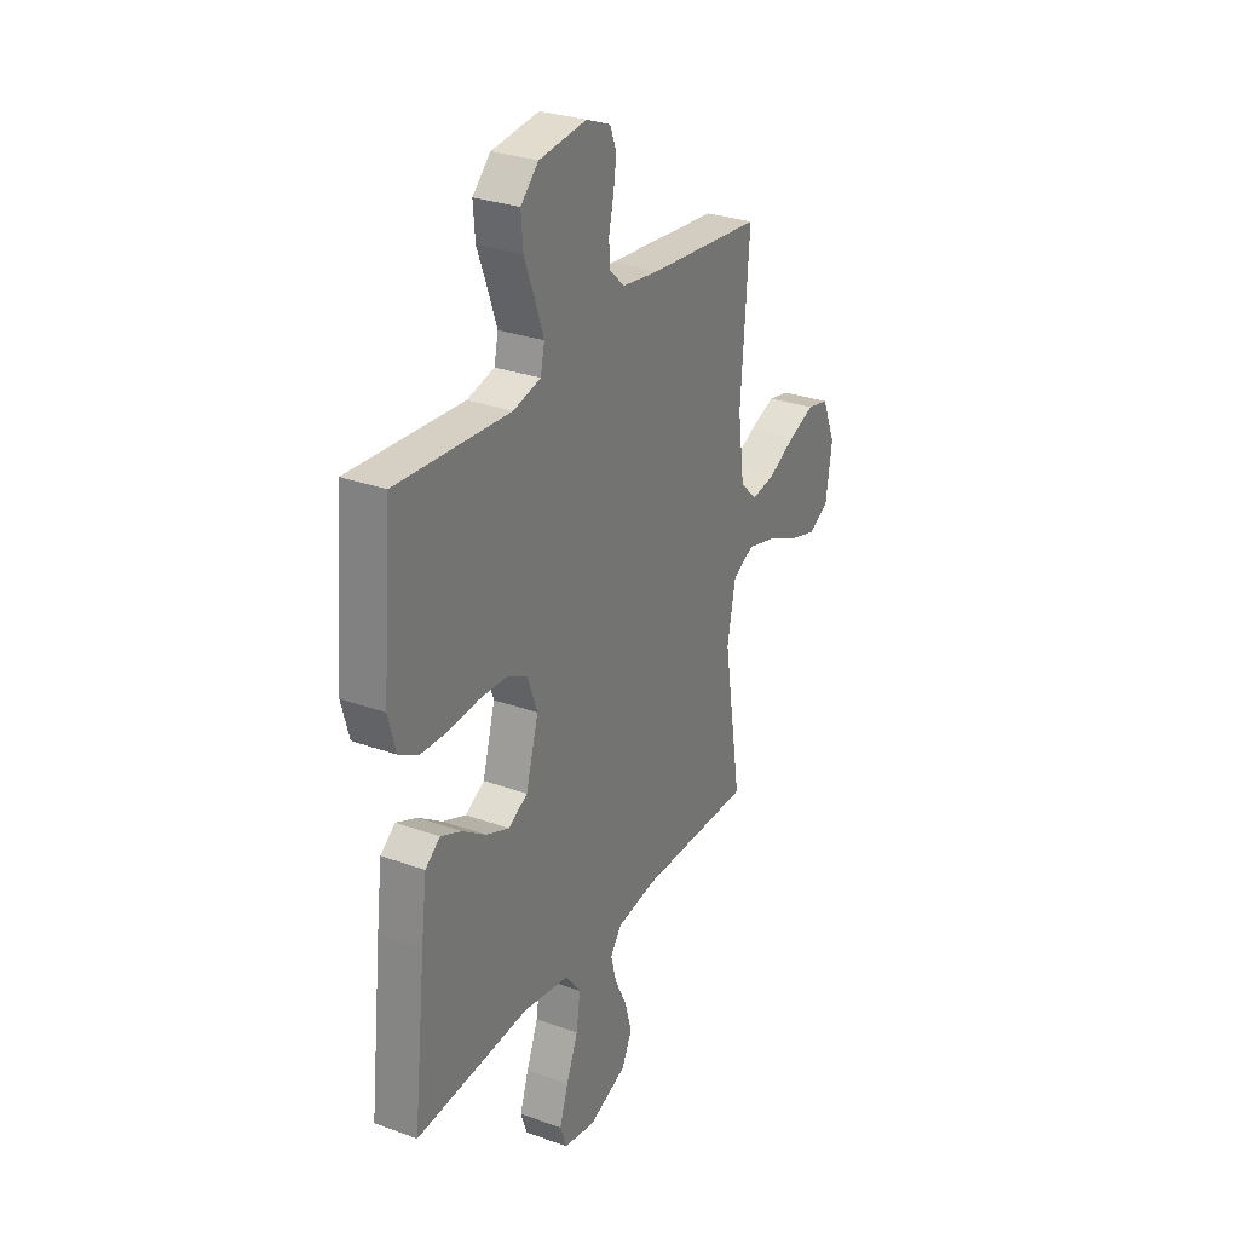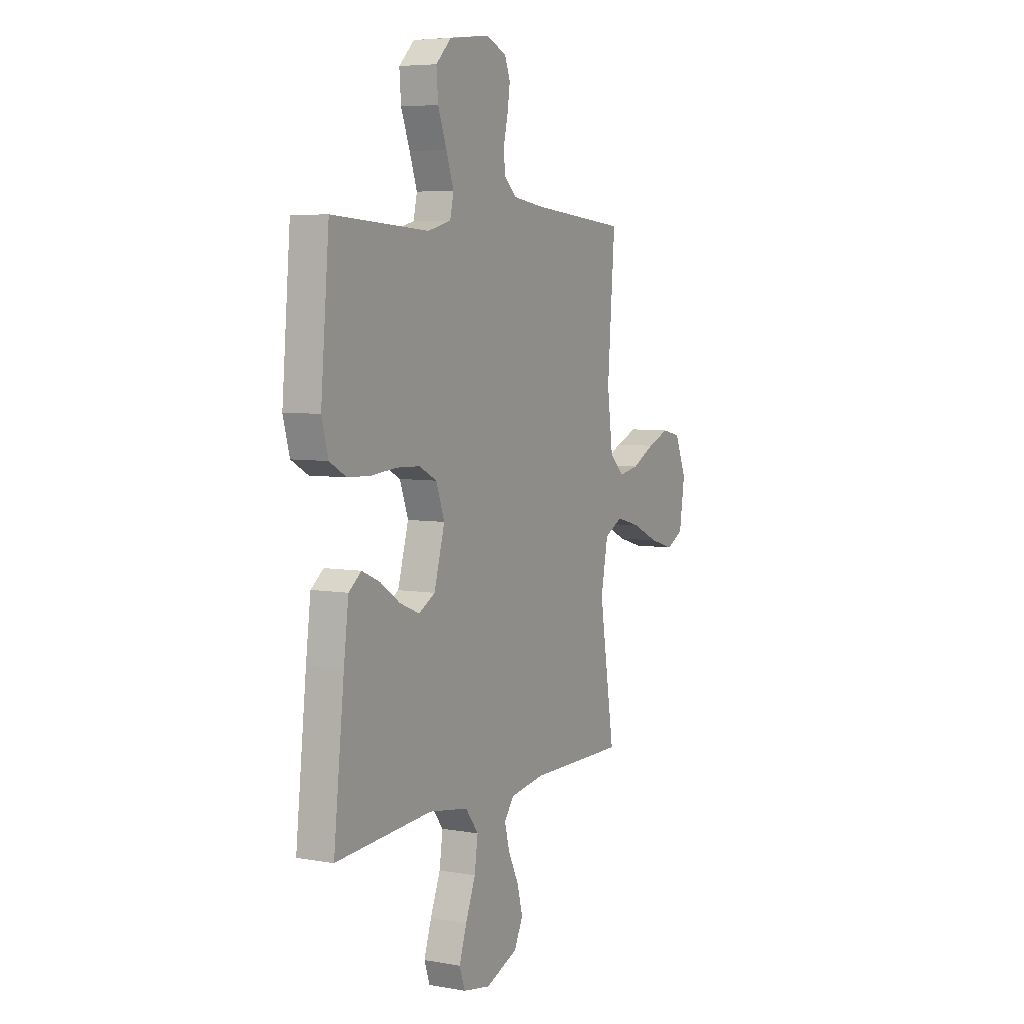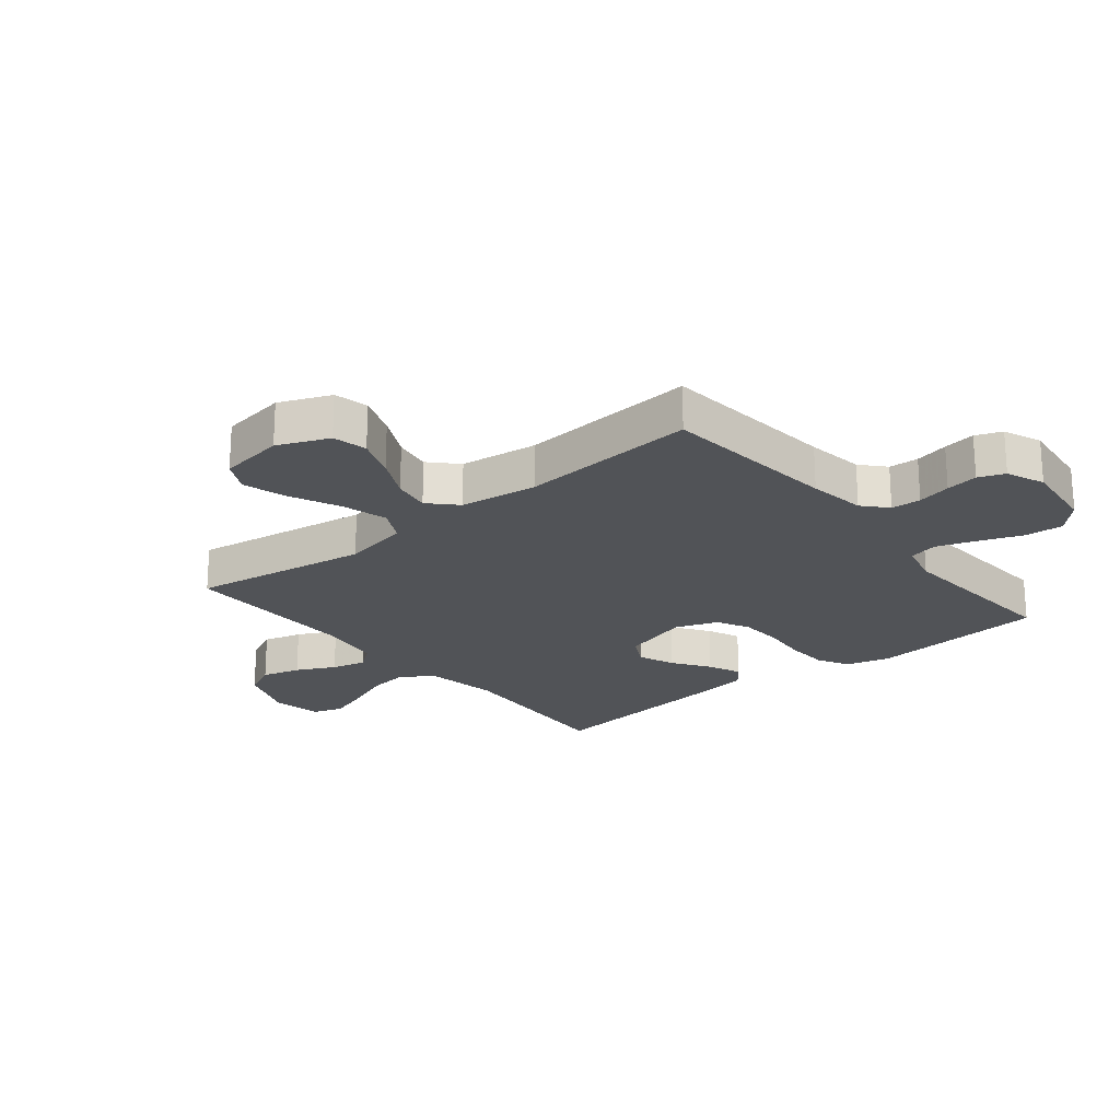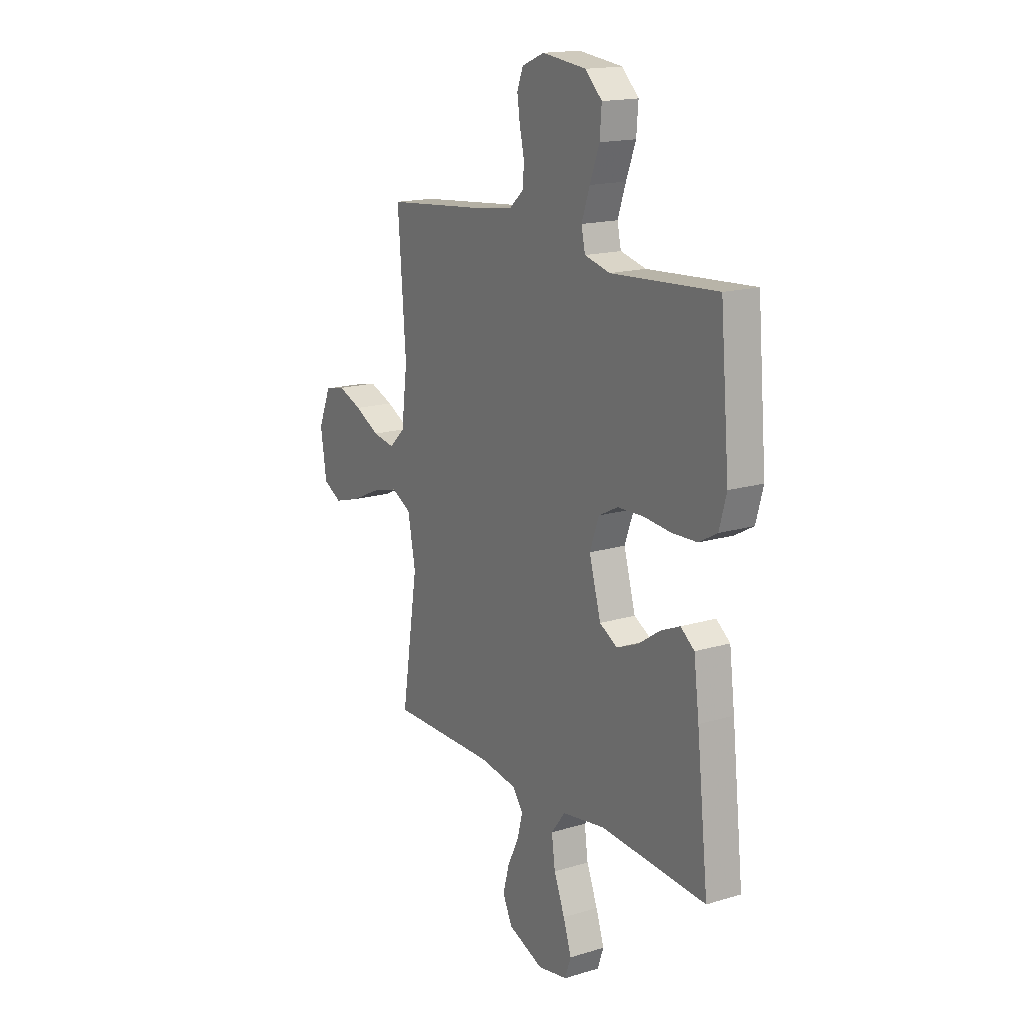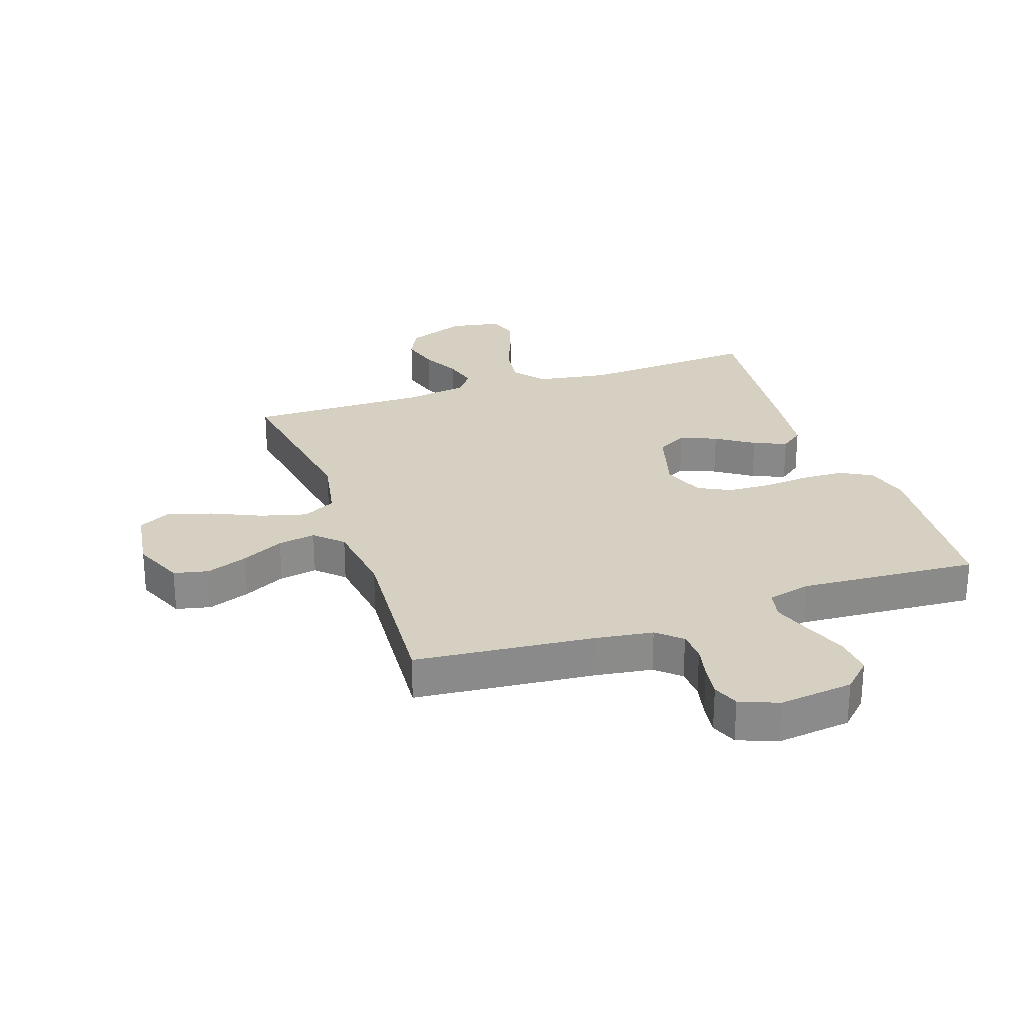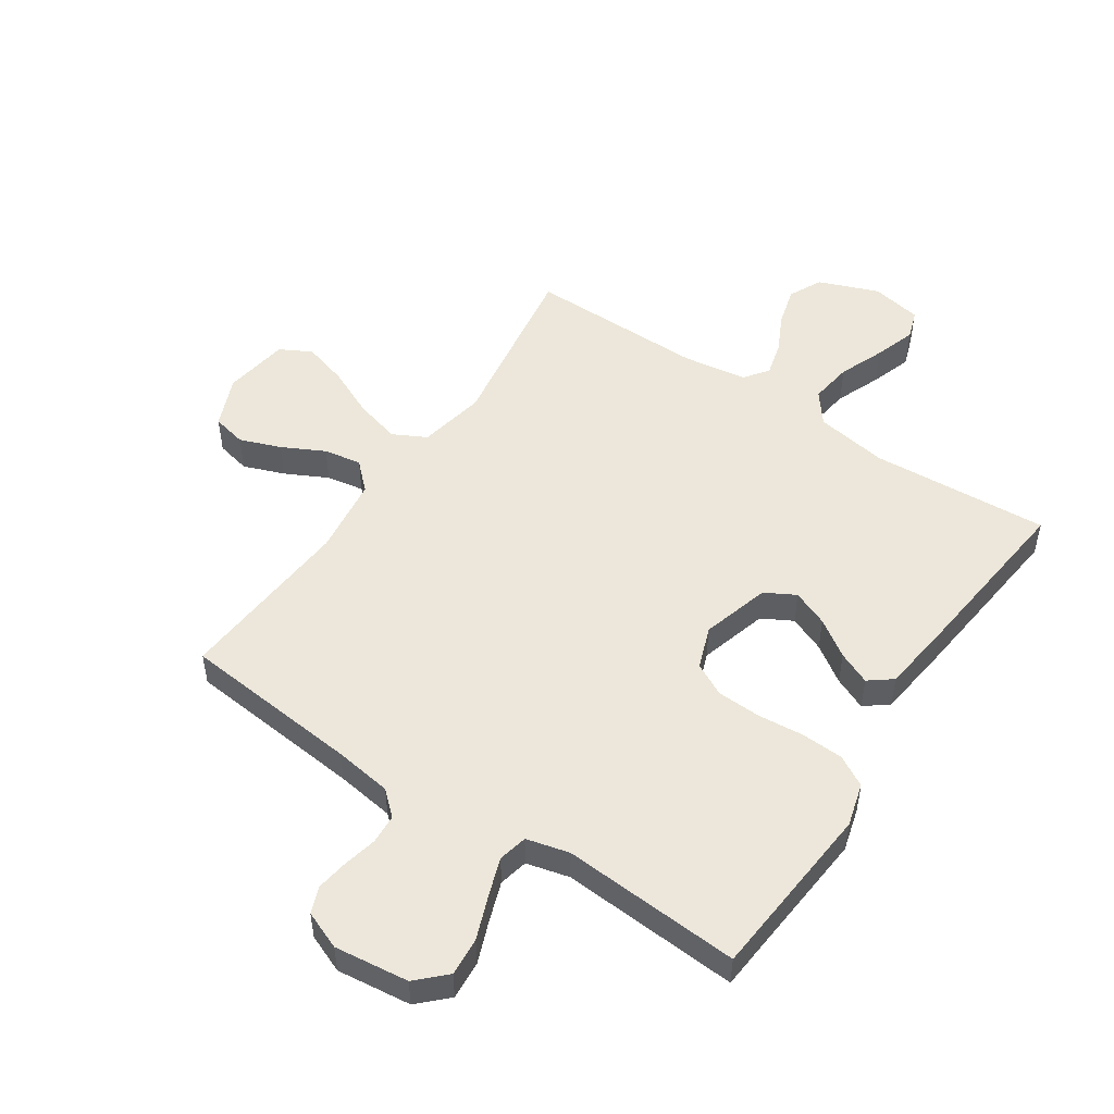
<metadata>
{"format":"obj","ext":"obj","renderer":"f3d","projection":"perspective","resolution":1024,"background":"white","views":[{"elev":29.3,"azim":118.2,"up":"+Z"},{"elev":5.9,"azim":118.0,"up":"+Z"},{"elev":-22.0,"azim":-50.7,"up":"+Y"},{"elev":16.6,"azim":58.5,"up":"+Z"},{"elev":26.5,"azim":-19.0,"up":"+Y"},{"elev":50.9,"azim":33.8,"up":"+Y"}]}
</metadata>
<code>
v 0.5 0.07 0.5
v 0.526 0.07 0.2
v 0.506 0.07 0.127
v 0.454 0.07 0.098
v 0.383 0.07 0.095
v 0.305 0.07 0.102
v 0.232 0.07 0.099
v 0.177 0.07 0.071
v 0.151 0.07 0
v 0.184 0.07 -0.115
v 0.235 0.07 -0.143
v 0.296 0.07 -0.118
v 0.358 0.07 -0.076
v 0.413 0.07 -0.052
v 0.452 0.07 -0.082
v 0.467 0.07 -0.2
v 0.5 0.07 -0.5
v 0.2 0.07 -0.481
v 0.078 0.07 -0.501
v 0.038 0.07 -0.553
v 0.048 0.07 -0.625
v 0.079 0.07 -0.702
v 0.102 0.07 -0.771
v 0.085 0.07 -0.82
v 0 0.07 -0.836
v -0.101 0.07 -0.797
v -0.128 0.07 -0.741
v -0.11 0.07 -0.676
v -0.078 0.07 -0.611
v -0.063 0.07 -0.554
v -0.093 0.07 -0.514
v -0.2 0.07 -0.498
v -0.5 0.07 -0.5
v -0.453 0.07 -0.2
v -0.475 0.07 -0.087
v -0.531 0.07 -0.058
v -0.608 0.07 -0.079
v -0.691 0.07 -0.117
v -0.766 0.07 -0.139
v -0.819 0.07 -0.111
v -0.836 0.07 0
v -0.8 0.07 0.086
v -0.742 0.07 0.099
v -0.673 0.07 0.073
v -0.602 0.07 0.037
v -0.539 0.07 0.026
v -0.494 0.07 0.069
v -0.477 0.07 0.2
v -0.5 0.07 0.5
v -0.2 0.07 0.529
v -0.103 0.07 0.543
v -0.063 0.07 0.579
v -0.06 0.07 0.629
v -0.073 0.07 0.686
v -0.081 0.07 0.74
v -0.064 0.07 0.784
v 0 0.07 0.81
v 0.125 0.07 0.795
v 0.172 0.07 0.749
v 0.167 0.07 0.684
v 0.14 0.07 0.613
v 0.117 0.07 0.547
v 0.128 0.07 0.498
v 0.2 0.07 0.48
v 0.5 0 0.5
v 0.526 0 0.2
v 0.506 0 0.127
v 0.454 0 0.098
v 0.383 0 0.095
v 0.305 0 0.102
v 0.232 0 0.099
v 0.177 0 0.071
v 0.151 0 0
v 0.184 0 -0.115
v 0.235 0 -0.143
v 0.296 0 -0.118
v 0.358 0 -0.076
v 0.413 0 -0.052
v 0.452 0 -0.082
v 0.467 0 -0.2
v 0.5 0 -0.5
v 0.2 0 -0.481
v 0.078 0 -0.501
v 0.038 0 -0.553
v 0.048 0 -0.625
v 0.079 0 -0.702
v 0.102 0 -0.771
v 0.085 0 -0.82
v 0 0 -0.836
v -0.101 0 -0.797
v -0.128 0 -0.741
v -0.11 0 -0.676
v -0.078 0 -0.611
v -0.063 0 -0.554
v -0.093 0 -0.514
v -0.2 0 -0.498
v -0.5 0 -0.5
v -0.453 0 -0.2
v -0.475 0 -0.087
v -0.531 0 -0.058
v -0.608 0 -0.079
v -0.691 0 -0.117
v -0.766 0 -0.139
v -0.819 0 -0.111
v -0.836 0 0
v -0.8 0 0.086
v -0.742 0 0.099
v -0.673 0 0.073
v -0.602 0 0.037
v -0.539 0 0.026
v -0.494 0 0.069
v -0.477 0 0.2
v -0.5 0 0.5
v -0.2 0 0.529
v -0.103 0 0.543
v -0.063 0 0.579
v -0.06 0 0.629
v -0.073 0 0.686
v -0.081 0 0.74
v -0.064 0 0.784
v 0 0 0.81
v 0.125 0 0.795
v 0.172 0 0.749
v 0.167 0 0.684
v 0.14 0 0.613
v 0.117 0 0.547
v 0.128 0 0.498
v 0.2 0 0.48
f 59 60 61
f 58 59 61
f 57 58 61
f 56 57 61
f 55 56 61
f 54 55 61
f 53 54 61
f 52 53 61 62
f 51 52 62 63
f 48 49 50
f 51 63 64
f 50 51 64
f 48 50 64
f 47 48 64
f 43 44 45
f 42 43 45
f 41 42 45
f 40 41 45
f 39 40 45
f 38 39 45
f 37 38 45
f 36 37 45 46
f 64 1 2
f 47 64 2
f 46 47 2
f 36 46 2
f 35 36 2
f 27 28 29
f 26 27 29
f 25 26 29
f 24 25 29
f 23 24 29
f 22 23 29
f 21 22 29
f 20 21 29 30
f 19 20 30 31
f 16 17 18
f 15 16 18
f 14 15 18
f 13 14 18
f 12 13 18
f 19 31 32
f 18 19 32
f 12 18 32
f 11 12 32
f 4 5 6
f 3 4 6
f 2 3 6
f 2 6 7
f 35 2 7
f 34 35 7 8
f 32 33 34
f 11 32 34
f 10 11 34
f 9 10 34
f 8 9 34
f 125 124 123
f 125 123 122
f 125 122 121
f 125 121 120
f 125 120 119
f 125 119 118
f 125 118 117
f 126 125 117 116
f 127 126 116 115
f 114 113 112
f 128 127 115
f 128 115 114
f 128 114 112
f 128 112 111
f 109 108 107
f 109 107 106
f 109 106 105
f 109 105 104
f 109 104 103
f 109 103 102
f 109 102 101
f 110 109 101 100
f 66 65 128
f 66 128 111
f 66 111 110
f 66 110 100
f 66 100 99
f 93 92 91
f 93 91 90
f 93 90 89
f 93 89 88
f 93 88 87
f 93 87 86
f 93 86 85
f 94 93 85 84
f 95 94 84 83
f 82 81 80
f 82 80 79
f 82 79 78
f 82 78 77
f 82 77 76
f 96 95 83
f 96 83 82
f 96 82 76
f 96 76 75
f 70 69 68
f 70 68 67
f 70 67 66
f 71 70 66
f 71 66 99
f 72 71 99 98
f 98 97 96
f 98 96 75
f 98 75 74
f 98 74 73
f 98 73 72
f 1 65 66 2
f 2 66 67 3
f 3 67 68 4
f 4 68 69 5
f 5 69 70 6
f 6 70 71 7
f 7 71 72 8
f 8 72 73 9
f 9 73 74 10
f 10 74 75 11
f 11 75 76 12
f 12 76 77 13
f 13 77 78 14
f 14 78 79 15
f 15 79 80 16
f 16 80 81 17
f 17 81 82 18
f 18 82 83 19
f 19 83 84 20
f 20 84 85 21
f 21 85 86 22
f 22 86 87 23
f 23 87 88 24
f 24 88 89 25
f 25 89 90 26
f 26 90 91 27
f 27 91 92 28
f 28 92 93 29
f 29 93 94 30
f 30 94 95 31
f 31 95 96 32
f 32 96 97 33
f 33 97 98 34
f 34 98 99 35
f 35 99 100 36
f 36 100 101 37
f 37 101 102 38
f 38 102 103 39
f 39 103 104 40
f 40 104 105 41
f 41 105 106 42
f 42 106 107 43
f 43 107 108 44
f 44 108 109 45
f 45 109 110 46
f 46 110 111 47
f 47 111 112 48
f 48 112 113 49
f 49 113 114 50
f 50 114 115 51
f 51 115 116 52
f 52 116 117 53
f 53 117 118 54
f 54 118 119 55
f 55 119 120 56
f 56 120 121 57
f 57 121 122 58
f 58 122 123 59
f 59 123 124 60
f 60 124 125 61
f 61 125 126 62
f 62 126 127 63
f 63 127 128 64
f 64 128 65 1

</code>
